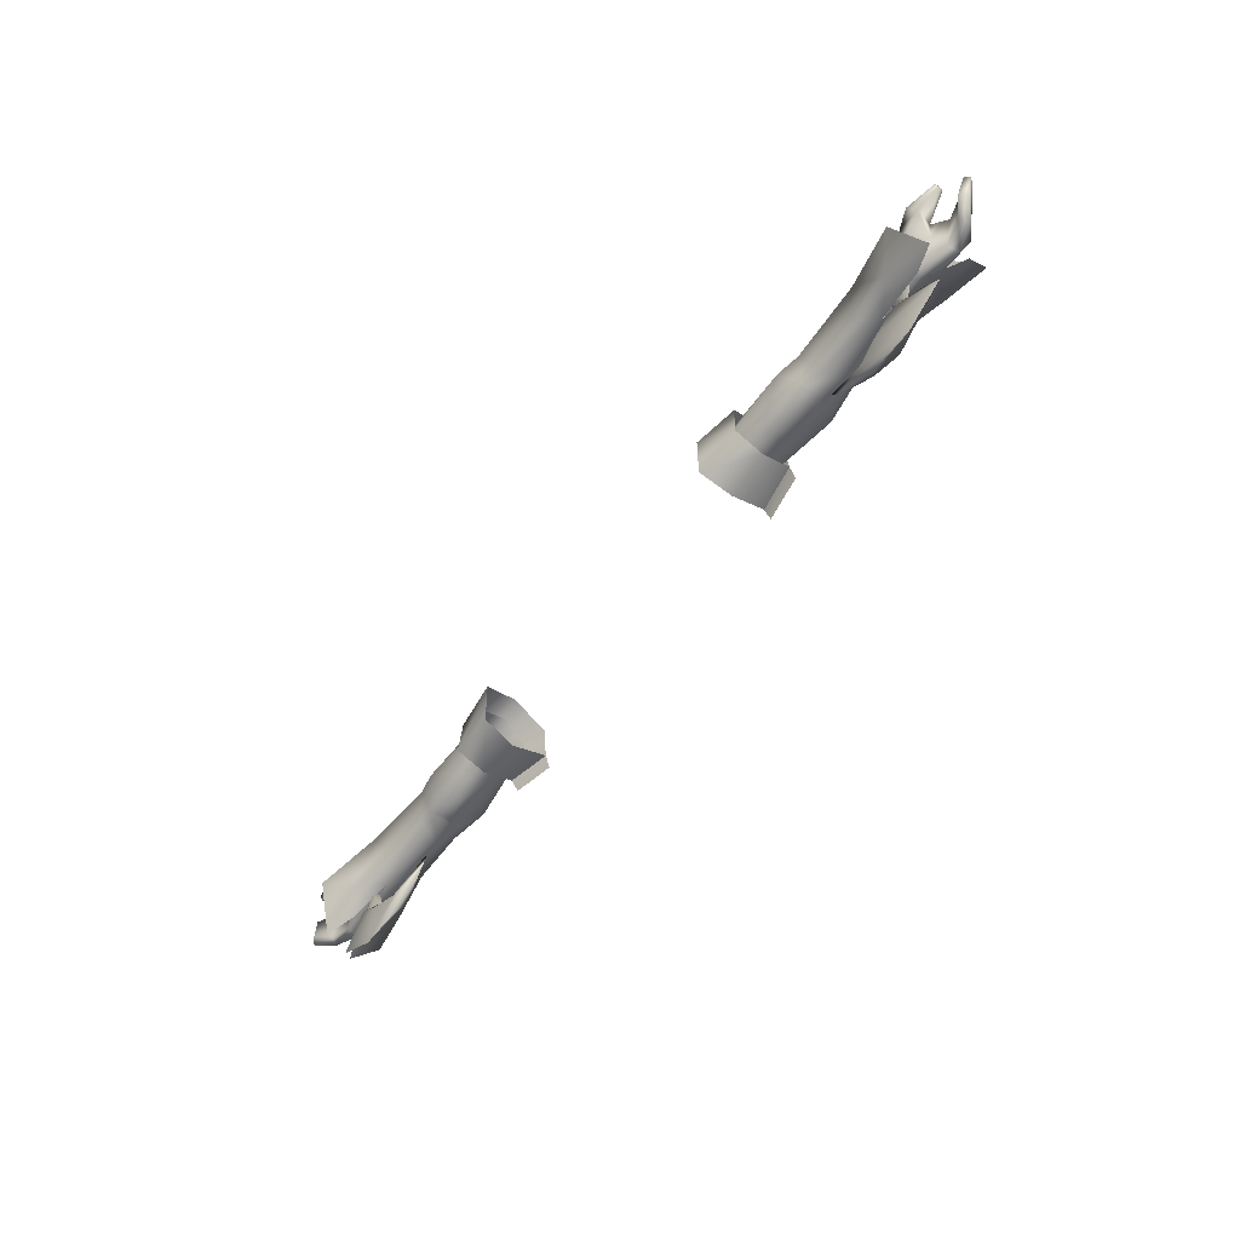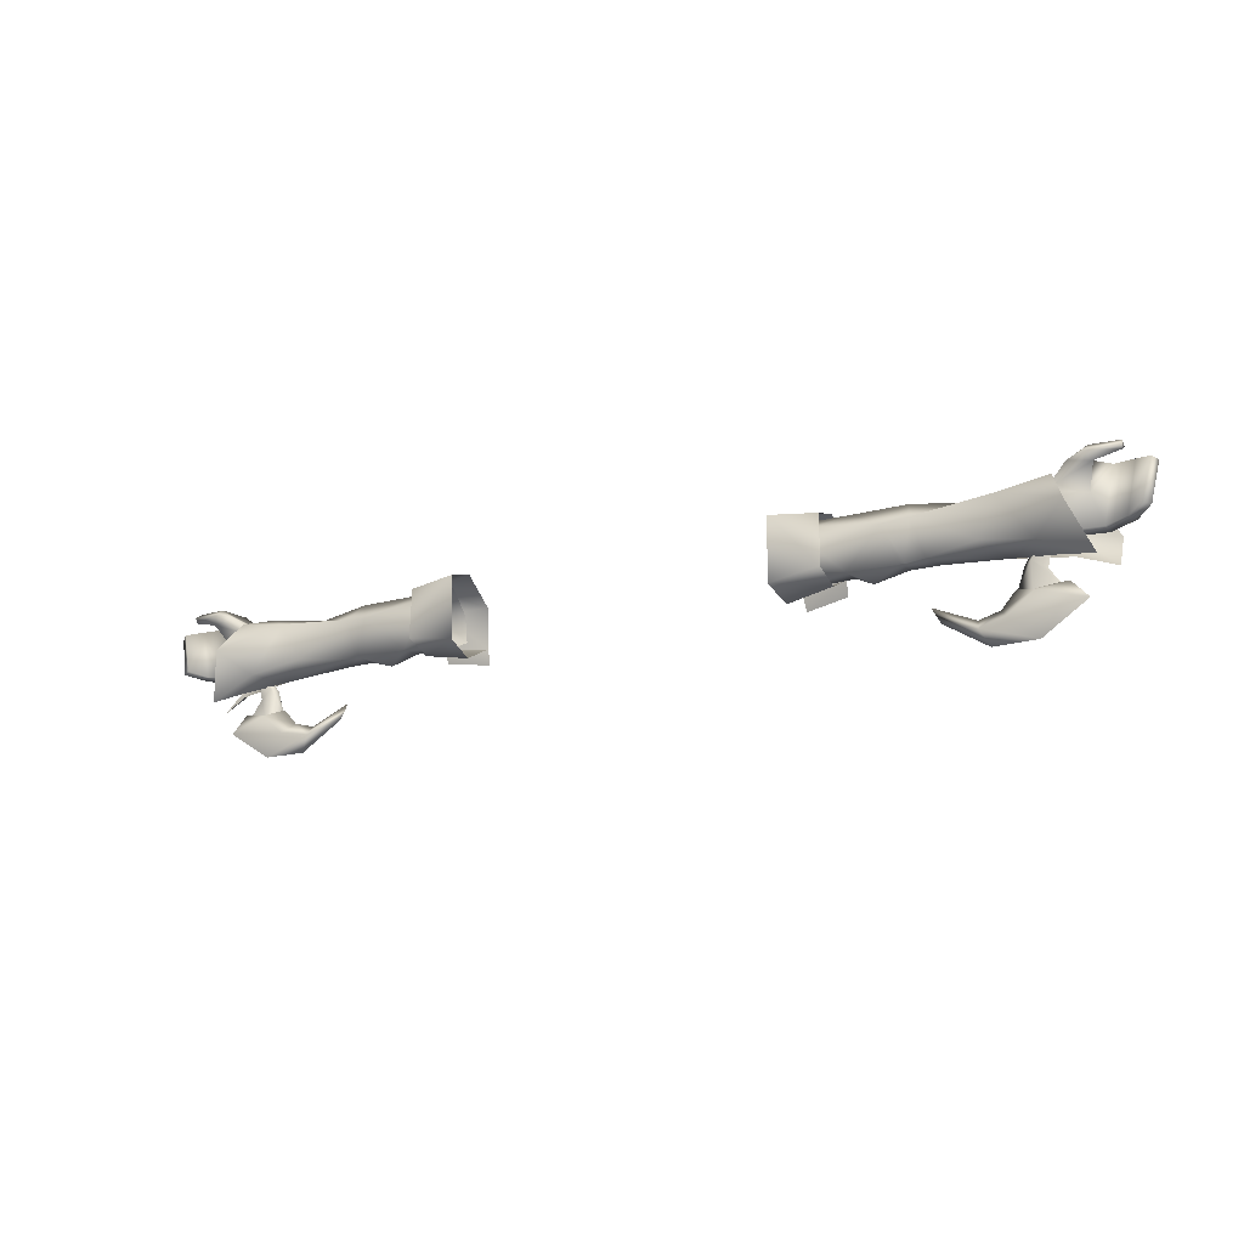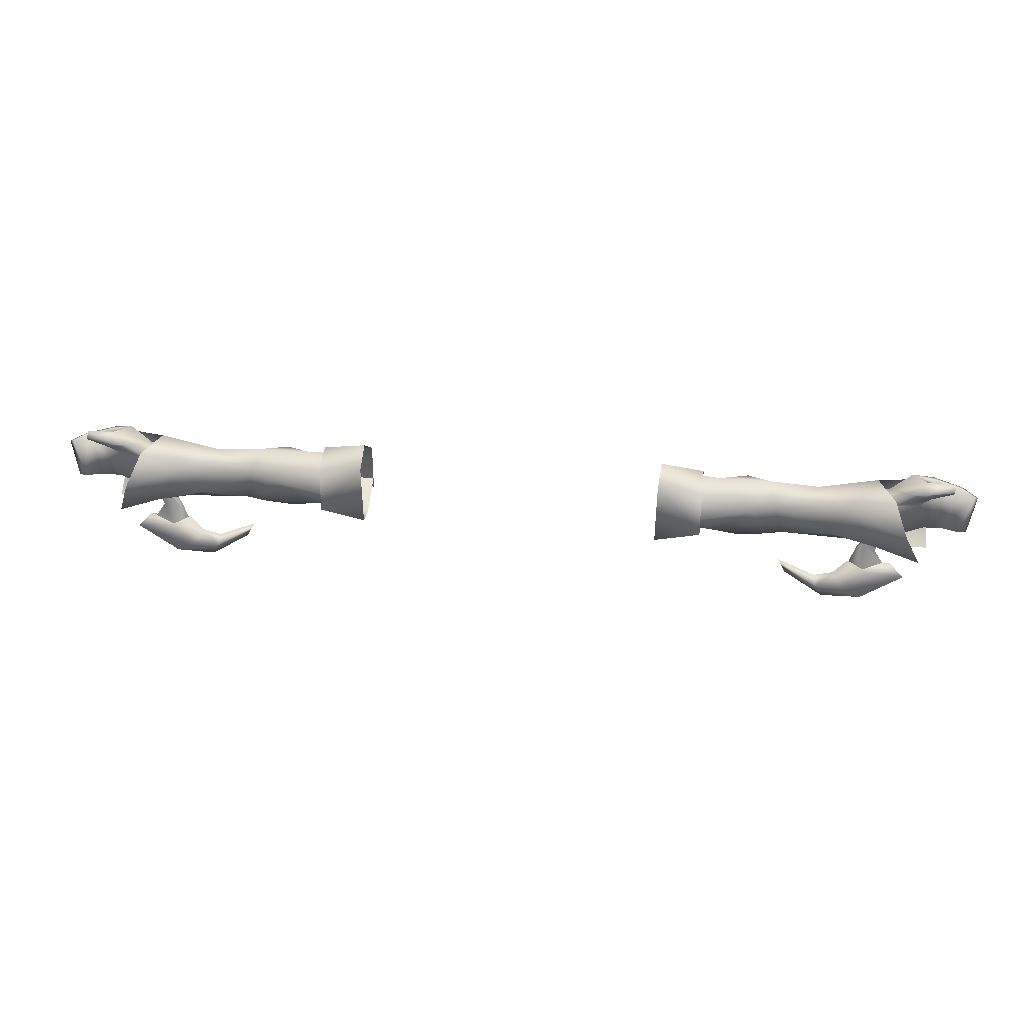
<metadata>
{"format":"obj","ext":"obj","renderer":"f3d","projection":"perspective","resolution":1024,"background":"white","views":[{"elev":-62.2,"azim":52.2,"up":"+Z"},{"elev":-19.7,"azim":27.0,"up":"+Z"},{"elev":30.6,"azim":7.4,"up":"+Z"}]}
</metadata>
<code>
g mesh00
v -45.45 31.38 -1.084
v -35.48 31.19 -3.596
v -35.43 32.14 0.6673
v -57.32 36.63 2.003
v -62.62 31.86 0.7095
v -49.54 32.24 -0.4388
v -42.46 35.69 -8.749
v -47.41 33.59 -7.078
v -47.48 37.58 -6.776
v -48.13 33.69 -7.071
v -48.19 37.6 -6.763
v -49.54 32.24 -0.4388
v -45.45 31.38 -1.084
v -38.79 33.54 -6.936
v -38.87 37.7 -6.558
v -45.15 42.16 -3.522
v -52.22 37.88 -6.669
v -51.17 33.99 -6.644
v -59.65 33.01 -5.654
v -62.62 31.86 0.7095
v -68.46 32.03 -7.427
v -73.55 28.63 -3.223
v -76.77 32.94 -10.85
f 1 2 3
f 4 5 6
f 7 8 9
f 9 8 10
f 9 10 11
f 12 10 13
f 13 10 8
f 13 8 14
f 14 8 7
f 14 7 15
f 15 7 9
f 15 9 16
f 16 9 11
f 16 11 17
f 17 11 10
f 17 10 18
f 18 10 12
f 18 12 19
f 19 12 20
f 19 20 21
f 21 20 22
f 21 22 23
v -51.43 39.12 0.06945
v -57.32 36.63 2.003
v -48.45 35.7 3.07
v -49.54 32.24 -0.4388
v -35.48 31.19 -3.596
v -45.45 31.38 -1.084
v -38.79 33.54 -6.936
v -45.45 31.38 -1.084
v -35.43 32.14 0.6673
v -39.14 35.7 3.07
v -31.32 36.29 3.403
v -35.16 39.73 -0.3142
v -48.45 35.7 3.07
v -44.33 40.81 1.153
v -51.43 39.12 0.06945
v -45.15 42.16 -3.522
v -51.53 40.8 -4.438
v -52.22 37.88 -6.669
v -45.45 31.38 -1.084
v -48.45 35.7 3.07
v -39.14 35.7 3.07
v -44.33 40.81 1.153
v -45.15 42.16 -3.522
v -35.25 40.45 -4.538
v -38.87 37.7 -6.558
v -31.32 35.87 -7.517
v -38.79 33.54 -6.936
v -31.32 31.41 -4.737
v -35.48 31.19 -3.596
f 24 25 26
f 26 25 27
f 28 29 30
f 31 32 33
f 33 32 34
f 33 34 35
f 36 37 38
f 38 37 39
f 38 39 40
f 40 39 41
f 27 42 43
f 43 42 44
f 43 44 45
f 45 44 35
f 45 35 46
f 46 35 47
f 46 47 48
f 48 47 49
f 48 49 50
f 50 49 51
f 50 51 52
v -62.95 33.37 -4.432
v -71 36.65 -6.188
v -63.63 36.65 -6.188
v -71.84 40.18 -1.9
v -70.36 37.03 2.329
v -63.53 40.18 -1.9
v -63.06 37.03 1.048
v -71 36.65 -6.188
v -62.95 33.37 -4.432
v -70.25 33.37 -4.432
v -62.56 33.57 0.4174
v -69.81 33.57 0.4174
v -76.59 33.37 6.081
v -70.36 37.03 2.329
v -74.14 37.24 5.486
v -72.85 36.49 -9.464
v -62.8 41.67 -2.317
v -63.48 35.88 -8.307
v -74.14 37.24 5.486
v -70.36 37.03 2.329
v -78.35 39.7 3.853
v -71.84 40.18 -1.9
v -79.03 40.83 -0.4635
v -77.58 38.89 -5.654
v -63.53 40.18 -1.9
v -63.63 36.65 -6.188
v -71.84 40.18 -1.9
v -71 36.65 -6.188
v -77.58 38.89 -5.654
v -76.59 33.37 6.081
v -73.42 32.46 3.887
v -70.36 37.03 2.329
v -69.81 33.57 0.4174
v -63.06 37.03 1.048
v -62.56 33.57 0.4174
v -71.23 32.39 2.235
v -73.55 28.63 -3.223
v -62.62 31.86 0.7095
v -51.17 33.99 -6.644
v -59.65 33.01 -5.654
v -63.48 35.88 -8.307
v -68.46 32.03 -7.427
v -72.21 34.91 -9.407
v -76.77 32.94 -10.85
v -62.62 31.86 0.7095
v -68.08 37.03 3.992
v -71.23 32.39 2.235
v -78.59 38.87 -10.96
v -78.13 43.97 -4.658
v -70.51 43.09 -3.138
v -73.77 39.92 2.95
v -68.08 37.03 3.992
v -73.42 32.46 3.887
v -77.33 32.54 3.131
v -75.78 35.83 -0.2804
v -72.76 34.83 -5.913
v -71 36.65 -6.188
v -77.27 36.86 -5.365
v -77.58 38.89 -5.654
v -62.62 31.86 0.7095
v -57.32 36.63 2.003
v -62.8 41.67 -2.317
v -70.51 43.09 -3.138
v -72.85 36.49 -9.464
v -78.59 38.87 -10.96
f 53 54 55
f 56 57 58
f 58 57 59
f 60 61 62
f 62 61 63
f 62 63 64
f 65 66 67
f 68 69 70
f 71 72 73
f 73 72 74
f 73 74 75
f 75 74 76
f 77 78 79
f 79 78 80
f 79 80 81
f 82 83 84
f 84 83 85
f 84 85 86
f 86 85 87
f 88 89 90
f 91 92 93
f 93 92 94
f 93 94 95
f 95 94 96
f 97 98 99
f 100 101 102
f 102 101 103
f 102 103 104
f 105 106 64
f 64 106 107
f 64 107 62
f 62 107 108
f 62 108 109
f 109 108 110
f 109 110 111
f 112 113 104
f 104 113 114
f 104 114 115
f 115 114 116
f 115 116 117
v -57.32 36.63 2.003
v -51.43 39.12 0.06945
v -62.8 41.67 -2.317
v -51.53 40.8 -4.438
v -63.48 35.88 -8.307
v -52.22 37.88 -6.669
v -51.17 33.99 -6.644
f 118 119 120
f 120 119 121
f 120 121 122
f 122 121 123
f 122 123 124
v 45.15 42.16 -3.522
v 44.33 40.81 1.153
v 51.43 39.12 0.06945
v 48.45 35.7 3.07
v 57.32 36.63 2.003
v 49.54 32.24 -0.4388
v 42.46 35.69 -8.749
v 47.48 37.58 -6.776
v 47.41 33.59 -7.078
v 48.19 37.6 -6.763
v 48.13 33.69 -7.071
v 49.54 32.24 -0.4388
v 59.65 33.01 -5.654
v 62.62 31.86 0.7095
v 68.46 32.03 -7.427
v 73.55 28.63 -3.223
v 76.77 32.94 -10.85
v 51.17 33.99 -6.644
v 52.22 37.88 -6.669
v 45.15 42.16 -3.522
v 38.87 37.7 -6.558
v 38.79 33.54 -6.936
v 45.45 31.38 -1.084
v 49.54 32.24 -0.4388
v 51.17 33.99 -6.644
v 59.65 33.01 -5.654
v 63.48 35.88 -8.307
v 68.46 32.03 -7.427
v 72.21 34.91 -9.407
v 76.77 32.94 -10.85
f 125 126 127
f 127 126 128
f 127 128 129
f 129 128 130
f 131 132 133
f 133 132 134
f 133 134 135
f 136 137 138
f 138 137 139
f 138 139 140
f 140 139 141
f 142 135 143
f 143 135 134
f 143 134 144
f 144 134 132
f 144 132 145
f 145 132 131
f 145 131 146
f 146 131 133
f 146 133 147
f 147 133 135
f 147 135 148
f 148 135 149
f 148 149 150
f 150 149 151
f 150 151 152
f 152 151 153
f 152 153 154
v 35.16 39.73 -0.3142
v 31.32 36.29 3.403
v 39.14 35.7 3.07
v 34.93 32.14 0.6673
v 45.45 31.38 -1.084
v 34.93 32.14 0.6673
v 35.48 31.19 -3.596
v 45.45 31.38 -1.084
v 38.79 33.54 -6.936
v 35.48 31.19 -3.596
v 31.32 31.41 -4.737
v 31.32 35.87 -7.517
v 38.87 37.7 -6.558
v 35.25 40.45 -4.538
v 45.15 42.16 -3.522
v 35.16 39.73 -0.3142
v 44.33 40.81 1.153
v 39.14 35.7 3.07
v 48.45 35.7 3.07
v 49.54 32.24 -0.4388
f 155 156 157
f 157 156 158
f 157 158 159
f 160 161 162
f 162 161 163
f 164 165 163
f 163 165 166
f 163 166 167
f 167 166 168
f 167 168 169
f 169 168 170
f 169 170 171
f 171 170 172
f 171 172 173
f 173 172 159
f 173 159 174
v 62.95 33.37 -4.432
v 69.81 33.57 0.4174
v 62.56 33.57 0.4174
v 69.81 33.57 0.4174
v 62.95 33.37 -4.432
v 70.25 33.37 -4.432
v 63.63 36.65 -6.188
v 71 36.65 -6.188
v 69.81 33.57 0.4174
v 70.36 37.03 2.329
v 62.56 33.57 0.4174
v 63.06 37.03 1.048
v 71.84 40.18 -1.9
v 71 36.65 -6.188
v 63.53 40.18 -1.9
v 63.63 36.65 -6.188
v 71.23 32.39 2.235
v 62.62 31.86 0.7095
v 73.55 28.63 -3.223
v 78.35 39.7 3.853
v 79.03 40.83 -0.4635
v 71.84 40.18 -1.9
v 77.58 38.89 -5.654
v 71 36.65 -6.188
v 73.42 32.46 3.887
v 76.59 33.37 6.081
v 74.14 37.24 5.486
v 63.53 40.18 -1.9
v 63.06 37.03 1.048
v 71.84 40.18 -1.9
v 70.36 37.03 2.329
v 78.35 39.7 3.853
v 74.14 37.24 5.486
v 72.85 36.49 -9.464
v 70.51 43.09 -3.138
v 78.59 38.87 -10.96
v 68.08 37.03 3.992
v 73.77 39.92 2.95
v 78.13 43.97 -4.658
v 68.08 37.03 3.992
v 62.62 31.86 0.7095
v 71.23 32.39 2.235
v 77.58 38.89 -5.654
v 77.27 36.86 -5.365
v 72.76 34.83 -5.913
v 70.25 33.37 -4.432
v 75.78 35.83 -0.2804
v 69.81 33.57 0.4174
v 77.33 32.54 3.131
v 73.42 32.46 3.887
v 49.54 32.24 -0.4388
v 62.62 31.86 0.7095
v 57.32 36.63 2.003
v 68.08 37.03 3.992
v 62.8 41.67 -2.317
v 70.51 43.09 -3.138
v 63.48 35.88 -8.307
v 72.85 36.49 -9.464
f 175 176 177
f 178 179 180
f 180 179 181
f 180 181 182
f 183 184 185
f 185 184 186
f 187 188 189
f 189 188 190
f 191 192 193
f 194 195 196
f 196 195 197
f 196 197 198
f 183 199 184
f 184 199 200
f 184 200 201
f 202 203 204
f 204 203 205
f 204 205 206
f 206 205 207
f 208 209 210
f 211 212 209
f 209 212 213
f 209 213 210
f 214 215 216
f 217 218 182
f 182 218 219
f 182 219 220
f 220 219 221
f 220 221 222
f 222 221 223
f 222 223 224
f 225 226 227
f 227 226 228
f 227 228 229
f 229 228 230
f 229 230 231
f 231 230 232
v 52.22 37.88 -6.669
v 45.15 42.16 -3.522
v 51.53 40.8 -4.438
v 51.43 39.12 0.06945
v 51.17 33.99 -6.644
v 63.48 35.88 -8.307
v 62.8 41.67 -2.317
v 57.32 36.63 2.003
f 233 234 235
f 235 234 236
f 237 233 238
f 238 233 235
f 238 235 239
f 239 235 236
f 239 236 240
v -86.07 35.2 2.557
v -81.87 37.35 -5.057
v -84.7 34.36 -4.259
v -76.59 33.37 6.081
v -76.16 31.31 4.516
v -73.42 32.46 3.887
v -66.61 36.57 -9.169
v -68.92 36.52 -5.56
v -68.09 35.87 -5.469
v -66.6 35.21 -9.211
v -64.04 35.88 -13.81
v -65.43 35.89 -9.694
v -80.82 35.95 -4.794
v -83.32 33.61 -4.028
v -84.7 34.36 -4.259
v -81.53 33.46 5.911
v -81.48 32.37 4.944
v -77.58 38.89 -5.654
v -77.27 36.86 -5.365
v -81.87 37.35 -5.057
v -75.78 35.83 -0.2804
v -72.76 34.83 -5.913
v -73.42 32.46 3.887
v -76.16 31.31 4.516
v -77.33 32.54 3.131
v -81.48 32.37 4.944
v -81.53 33.46 5.911
v -81.55 33.01 4.265
v -81.6 33.98 4.983
v -76.43 35.9 4.657
v -76.43 35.9 4.657
v -74.14 37.24 5.486
v -83.56 37.71 3.116
v -82.54 36.27 3.839
v -79 37.58 4.23
v -82.54 36.27 3.839
v -85.15 34.51 3.131
v -86.07 35.2 2.557
v -84.7 34.36 -4.259
v -85.15 34.51 3.131
v -81.6 33.98 4.983
v -58.36 37.33 -18.61
v -61.52 35.9 -15.94
v -57.99 35.96 -16.91
v -52.45 35.88 -16.53
v -51.05 35.88 -13.83
v -58.34 34.65 -18.62
v -69.94 35.87 -6.121
v -68.86 35.88 -10.67
v -66.91 37.35 -14.73
v -70.74 35.88 -13.48
v -66.81 34.39 -14.79
v -68.86 35.88 -10.67
v -70.74 35.88 -13.48
v -76.43 35.9 4.657
v -74.14 37.24 5.486
v -78.35 39.7 3.853
v -79.03 40.83 -0.4635
v -77.58 38.89 -5.654
v -62.94 38.31 -17.92
v -67.04 37.79 -14.29
v -63.91 35.87 -13.2
v -67.05 34.03 -14.31
v -69.94 35.87 -6.121
v -68.99 35.28 -5.585
v -79 37.58 4.23
v -62.94 33.71 -17.9
v -59.74 35.88 -21.27
v -67.06 35.93 -21.14
v -74.6 35.91 -16.05
v -71.89 35.88 -13.08
v -74.6 35.91 -16.05
v -67.06 35.93 -21.14
f 241 242 243
f 244 245 246
f 247 248 249
f 250 251 252
f 253 254 255
f 256 257 245
f 258 259 260
f 260 259 253
f 260 253 255
f 261 259 262
f 263 264 265
f 266 267 268
f 268 267 269
f 268 269 270
f 271 244 272
f 273 274 275
f 276 277 254
f 254 277 278
f 254 278 279
f 242 241 273
f 273 241 280
f 273 280 274
f 245 244 256
f 256 244 271
f 256 271 281
f 282 283 284
f 285 286 287
f 288 248 289
f 248 247 289
f 289 247 290
f 289 290 291
f 251 250 292
f 292 250 293
f 292 293 294
f 295 296 275
f 275 296 297
f 275 297 273
f 273 297 298
f 273 298 242
f 242 298 299
f 282 300 283
f 283 300 301
f 283 301 302
f 302 301 303
f 302 303 283
f 304 293 305
f 305 293 250
f 305 250 249
f 249 250 252
f 249 252 247
f 247 252 251
f 247 251 290
f 254 253 276
f 276 253 259
f 276 259 306
f 306 259 261
f 306 261 270
f 270 261 265
f 270 265 268
f 268 265 264
f 268 264 266
f 303 307 283
f 283 307 287
f 283 287 284
f 284 287 286
f 284 286 282
f 282 286 285
f 282 285 308
f 308 285 287
f 308 287 309
f 309 287 307
f 309 307 310
f 310 307 303
f 310 303 311
f 311 303 301
f 311 301 312
f 312 301 300
f 312 300 313
f 313 300 282
f 313 282 308
v 82.54 36.27 3.839
v 80.82 35.95 -4.794
v 85.15 34.51 3.131
v 76.59 33.37 6.081
v 76.43 35.9 4.657
v 74.14 37.24 5.486
v 81.53 33.46 5.911
v 81.6 33.98 4.983
v 85.15 34.51 3.131
v 86.07 35.2 2.557
v 82.54 36.27 3.839
v 73.42 32.46 3.887
v 76.16 31.31 4.516
v 81.53 33.46 5.911
v 81.48 32.37 4.944
v 81.6 33.98 4.983
v 81.55 33.01 4.265
v 76.43 35.9 4.657
v 77.33 32.54 3.131
v 76.16 31.31 4.516
v 73.42 32.46 3.887
v 79 37.58 4.23
v 72.76 34.83 -5.913
v 77.27 36.86 -5.365
v 75.78 35.83 -0.2804
v 81.48 32.37 4.944
v 81.87 37.35 -5.057
v 84.7 34.36 -4.259
v 83.32 33.61 -4.028
v 78.35 39.7 3.853
v 83.56 37.71 3.116
v 79.03 40.83 -0.4635
v 81.87 37.35 -5.057
v 77.58 38.89 -5.654
v 57.99 35.96 -16.91
v 61.52 35.9 -15.94
v 58.36 37.33 -18.61
v 58.34 34.65 -18.62
v 51.05 35.88 -13.83
v 52.45 35.88 -16.53
v 63.91 35.87 -13.2
v 67.04 37.79 -14.29
v 62.94 38.31 -17.92
v 66.61 36.57 -9.169
v 68.86 35.88 -10.67
v 70.74 35.88 -13.48
v 66.6 35.21 -9.211
v 64.04 35.88 -13.81
v 66.81 34.39 -14.79
v 70.74 35.88 -13.48
v 68.86 35.88 -10.67
v 69.94 35.87 -6.121
v 77.58 38.89 -5.654
v 84.7 34.36 -4.259
v 86.07 35.2 2.557
v 84.7 34.36 -4.259
v 79 37.58 4.23
v 74.14 37.24 5.486
v 76.43 35.9 4.657
v 59.74 35.88 -21.27
v 67.06 35.93 -21.14
v 74.6 35.91 -16.05
v 71.89 35.88 -13.08
v 67.05 34.03 -14.31
v 68.99 35.28 -5.585
v 68.09 35.87 -5.469
v 65.43 35.89 -9.694
v 68.92 36.52 -5.56
v 69.94 35.87 -6.121
v 66.91 37.35 -14.73
v 74.6 35.91 -16.05
v 62.94 33.71 -17.9
v 67.06 35.93 -21.14
f 314 315 316
f 317 318 319
f 320 321 318
f 322 323 324
f 325 326 317
f 327 328 329
f 329 328 330
f 329 330 331
f 332 333 334
f 315 314 335
f 336 337 338
f 318 317 320
f 320 317 326
f 320 326 339
f 340 341 342
f 343 344 345
f 345 344 346
f 345 346 347
f 348 349 350
f 351 352 353
f 354 355 349
f 349 355 356
f 349 356 350
f 357 358 359
f 360 361 362
f 362 363 360
f 360 363 364
f 360 364 365
f 366 315 337
f 337 315 335
f 337 335 338
f 338 335 331
f 338 331 332
f 332 331 330
f 332 330 333
f 333 330 328
f 366 340 315
f 315 340 342
f 315 342 316
f 316 342 367
f 316 367 368
f 369 346 323
f 323 346 344
f 323 344 324
f 324 344 343
f 324 343 370
f 370 343 371
f 370 371 372
f 373 350 374
f 374 350 356
f 374 356 375
f 375 356 355
f 375 355 376
f 376 355 354
f 376 354 377
f 377 354 349
f 378 379 380
f 380 379 381
f 380 381 357
f 357 381 382
f 357 382 358
f 365 378 360
f 360 378 380
f 360 380 361
f 361 380 357
f 361 357 383
f 383 357 359
f 384 385 386
f 386 385 351
f 386 351 373
f 373 351 353
f 373 353 350
f 350 353 352
f 350 352 348
f 348 352 351
f 348 351 349
f 349 351 385
f 349 385 377
f 377 385 384
f 377 384 376
v -28.21 42.7 -5.796
v -35.95 40.65 1.056
v -28.11 42.1 1.344
v -35.95 41.44 -5.038
v -28.38 43.7 -8.29
v -35.76 42.6 -7.328
v -35.43 32.14 0.6673
v -31.32 31.85 1.702
v -31.32 36.29 3.403
v -35.95 35.87 -7.877
v -35.95 41.44 -5.038
v -28.21 42.7 -5.796
v -35.43 32.14 0.6673
v -35.48 31.19 -3.596
v -31.32 31.85 1.702
v -31.32 31.41 -4.737
v -31.32 40.24 -0.2071
v -35.16 39.73 -0.3142
v -31.32 41.03 -4.677
v -35.25 40.45 -4.538
v -31.32 35.87 -7.517
v -28.15 36.1 -9.38
v -27.63 30.08 -7.9
v -35.95 30.46 -6.377
v -27.84 29.98 3.084
v -35.95 30.9 2.286
v -28.15 35.9 5.204
v -35.95 36.29 3.986
v -28.11 42.1 1.344
v -35.95 40.65 1.056
f 387 388 389
f 388 387 390
f 390 387 391
f 390 391 392
f 393 394 395
f 396 397 398
f 399 400 401
f 401 400 402
f 395 403 404
f 404 403 405
f 404 405 406
f 406 405 407
f 398 408 396
f 396 408 409
f 396 409 410
f 410 409 411
f 410 411 412
f 412 411 413
f 412 413 414
f 414 413 415
f 414 415 416
v 31.32 41.03 -4.677
v 35.25 40.45 -4.538
v 31.32 35.87 -7.517
v 34.93 32.14 0.6673
v 31.32 31.85 1.702
v 35.48 31.19 -3.596
v 31.32 31.41 -4.737
v 35.76 42.6 -7.328
v 28.38 43.7 -8.29
v 35.95 41.44 -5.038
v 28.21 42.7 -5.796
v 35.95 40.65 1.056
v 28.11 42.1 1.344
v 31.32 36.29 3.403
v 31.32 31.85 1.702
v 34.93 32.14 0.6673
v 28.21 42.7 -5.796
v 35.95 41.44 -5.038
v 35.95 35.87 -7.877
v 35.16 39.73 -0.3142
v 31.32 40.24 -0.2071
v 35.95 40.65 1.056
v 28.11 42.1 1.344
v 35.95 36.29 3.986
v 28.15 35.9 5.204
v 35.95 30.9 2.286
v 27.84 29.98 3.084
v 35.95 30.46 -6.377
v 27.63 30.08 -7.9
v 28.15 36.1 -9.38
f 417 418 419
f 420 421 422
f 422 421 423
f 424 425 426
f 426 425 427
f 426 427 428
f 428 427 429
f 430 431 432
f 433 434 435
f 418 417 436
f 436 417 437
f 436 437 430
f 438 439 440
f 440 439 441
f 440 441 442
f 442 441 443
f 442 443 444
f 444 443 445
f 444 445 435
f 435 445 446
f 435 446 433

</code>
